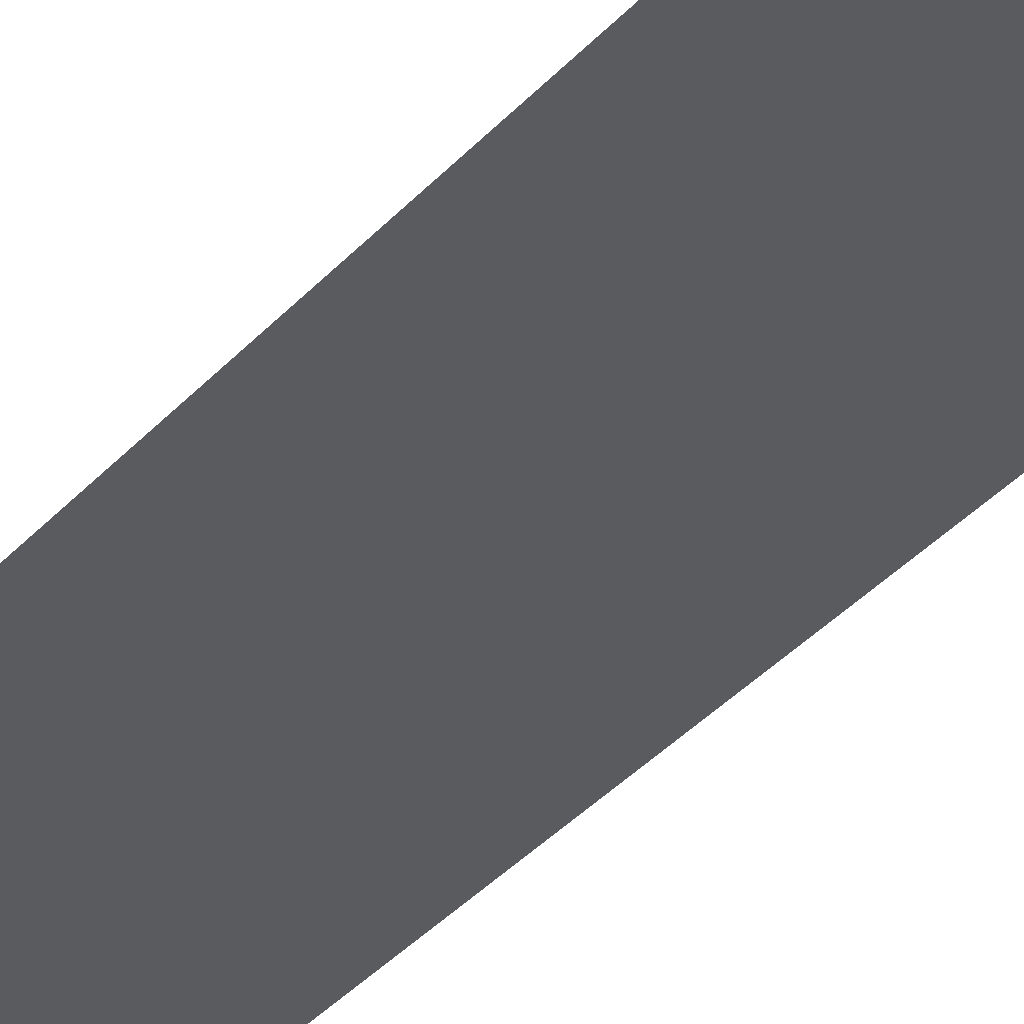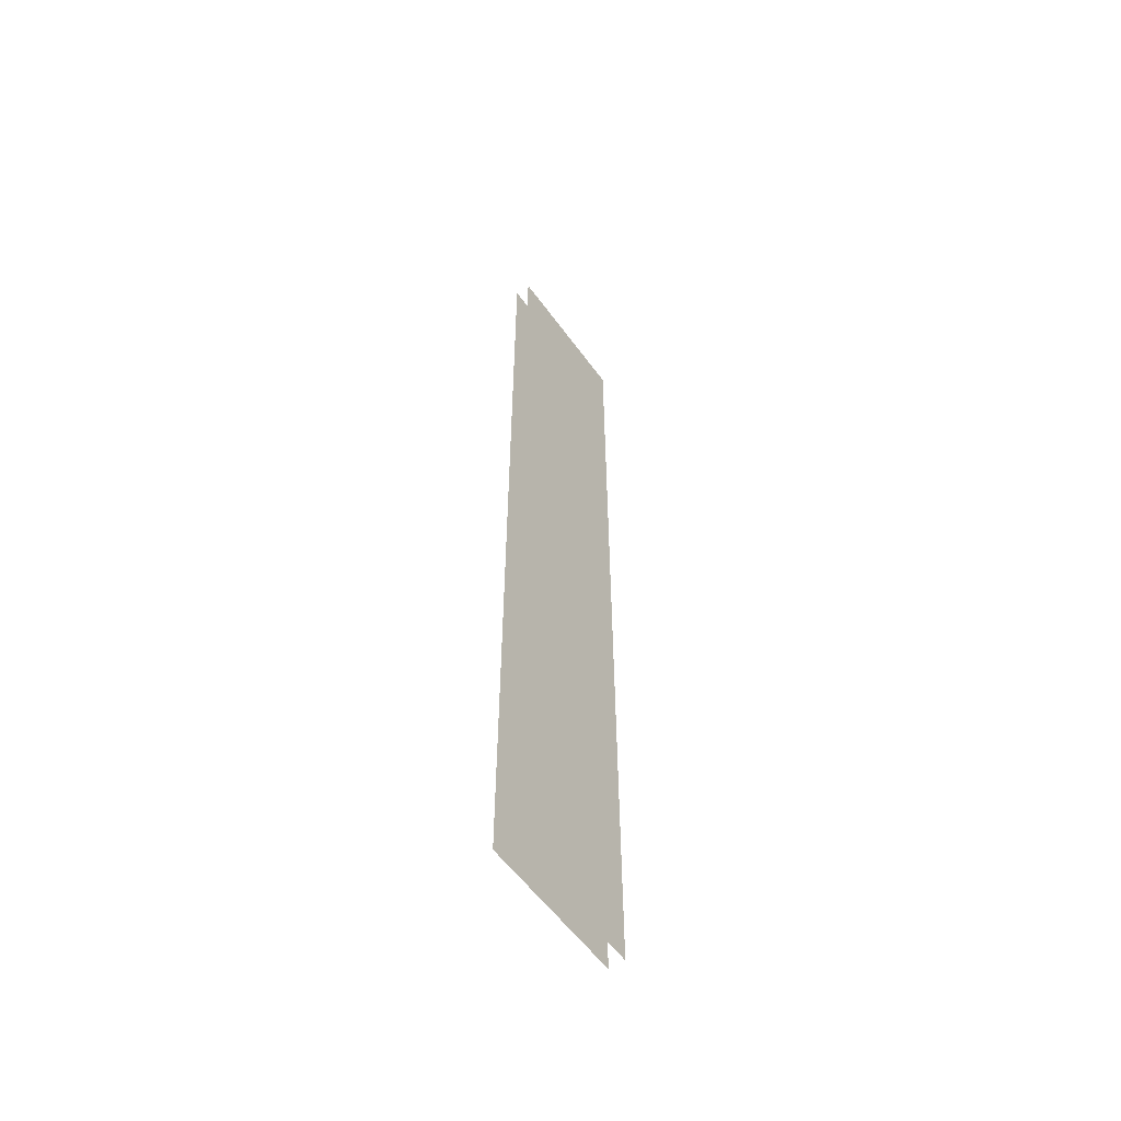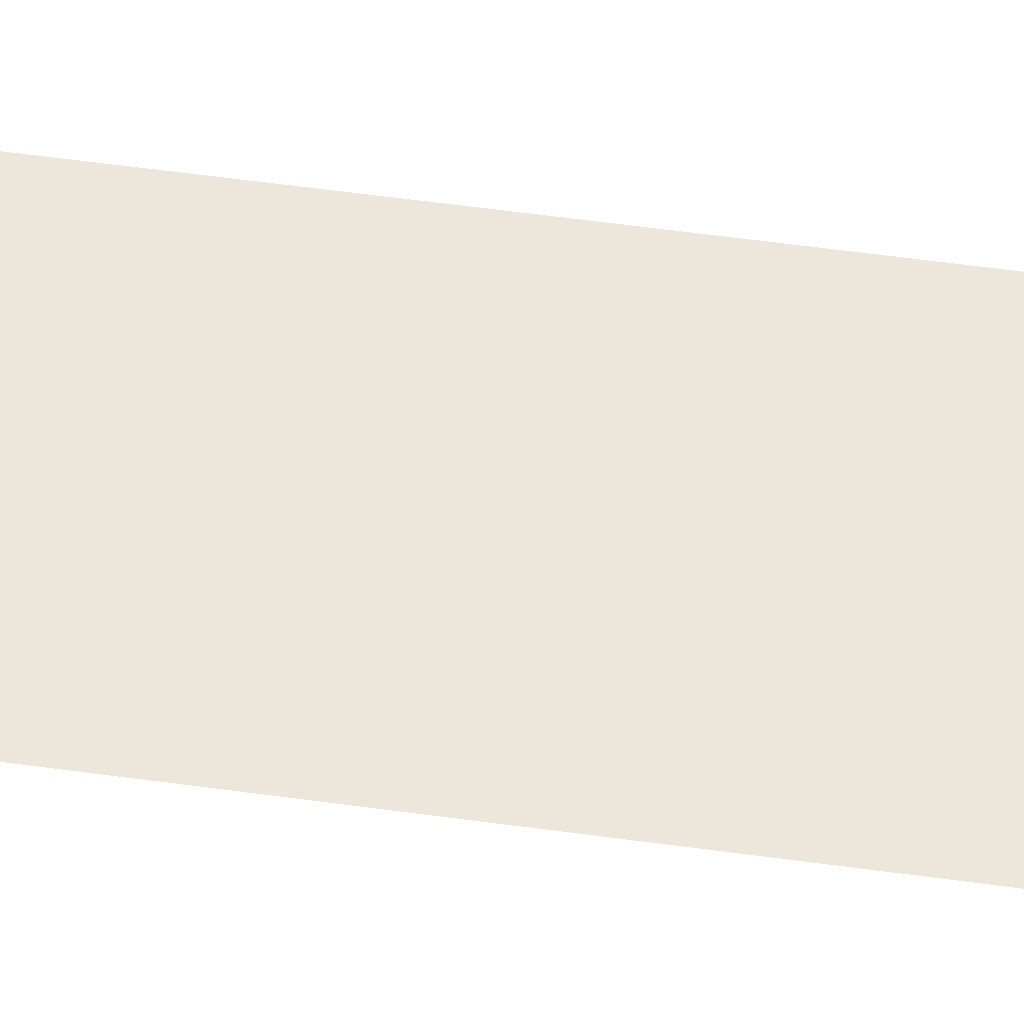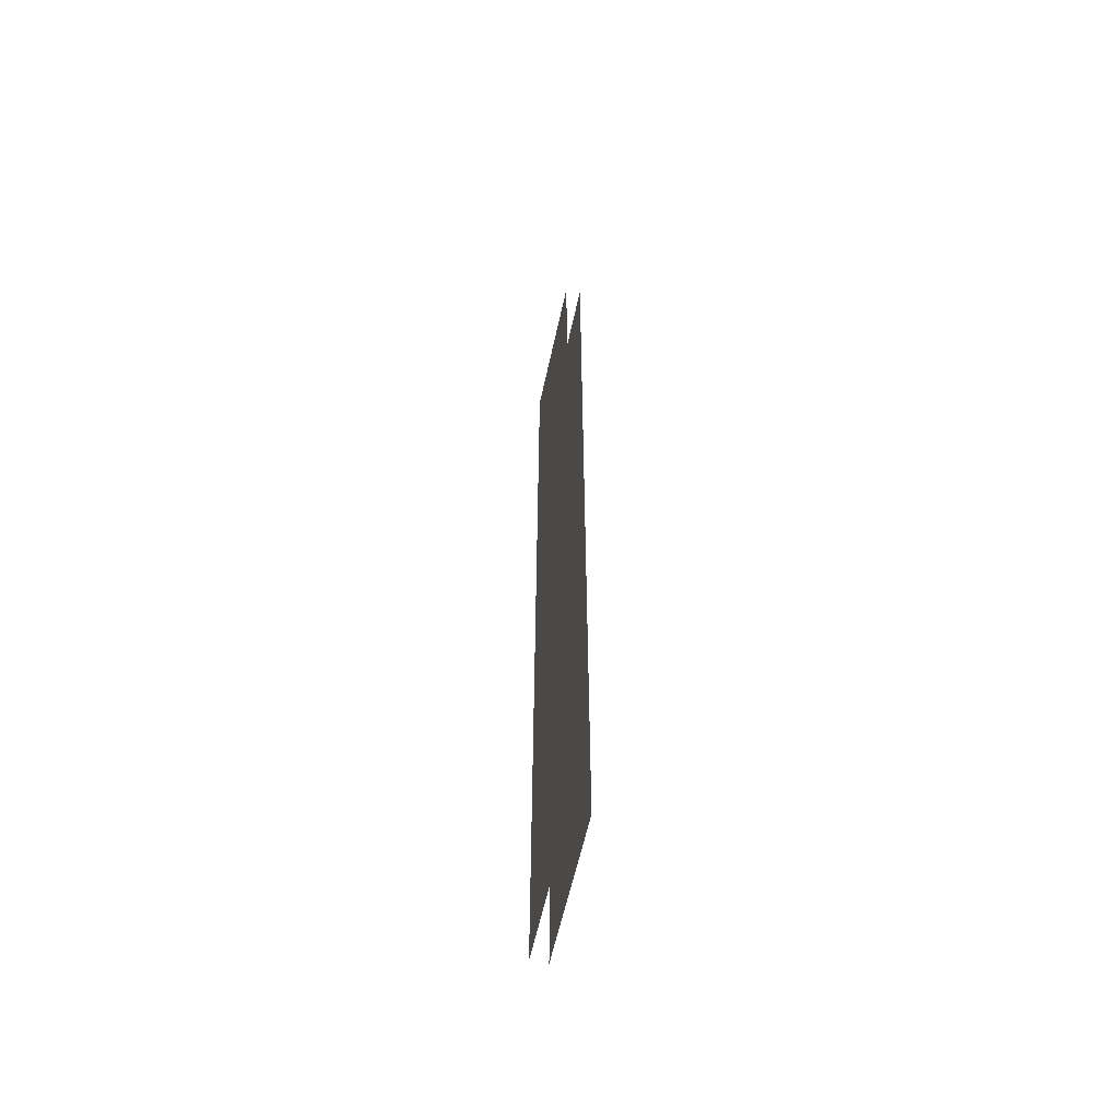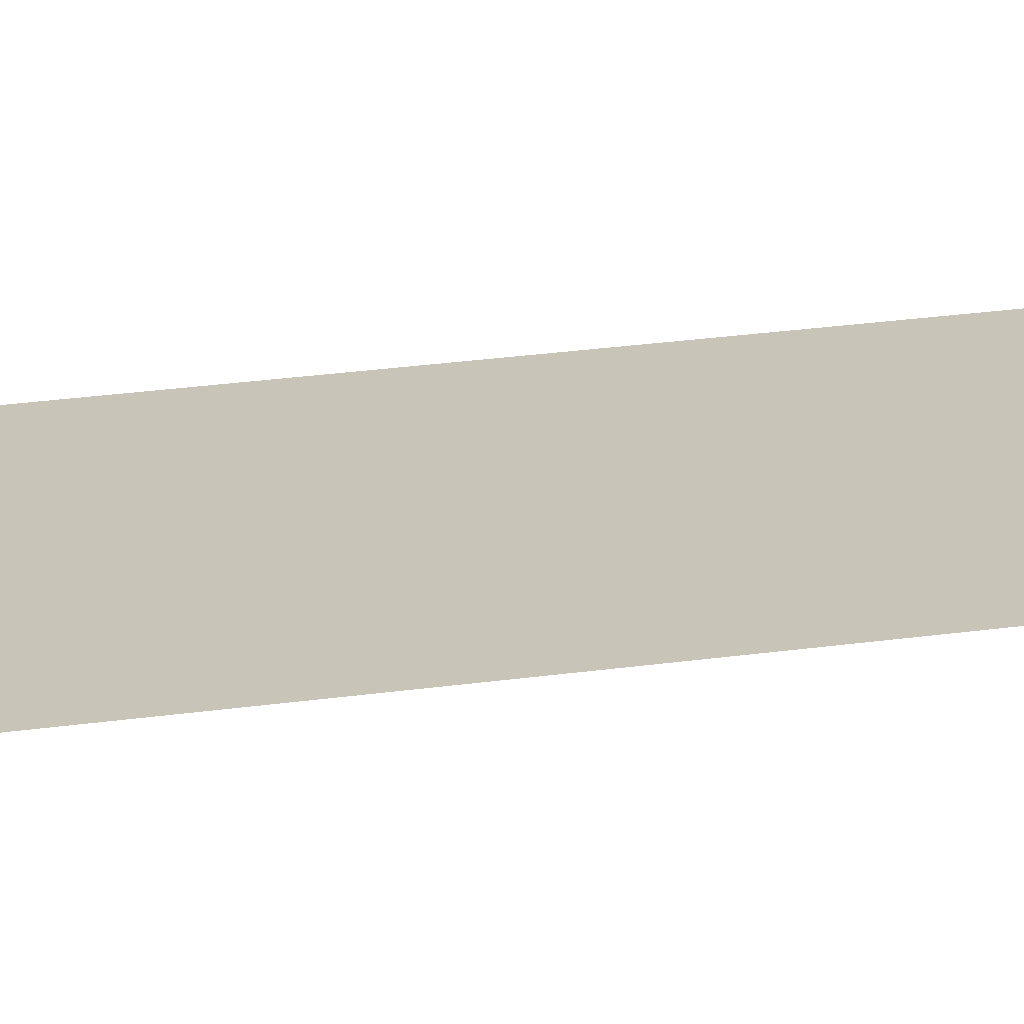
<metadata>
{"format":"obj","ext":"obj","renderer":"f3d","projection":"perspective","resolution":1024,"background":"white","views":[{"elev":-32.0,"azim":-32.8,"up":"+Z"},{"elev":-57.2,"azim":-54.4,"up":"+Y"},{"elev":53.0,"azim":-81.4,"up":"+Z"},{"elev":-59.0,"azim":-102.2,"up":"+Y"},{"elev":20.1,"azim":-106.1,"up":"+Z"}]}
</metadata>
<code>
v -24.22 9.41 -5.156
v 24.79 9.41 -5.156
v -24.22 325.3 -5.156
v 24.79 325.3 -5.156
v -24.22 325.3 -10.37
v 24.79 325.3 -10.37
v -24.22 9.41 -10.37
v 24.79 9.41 -10.37
f 1 2 4 3
f 5 6 8 7

</code>
